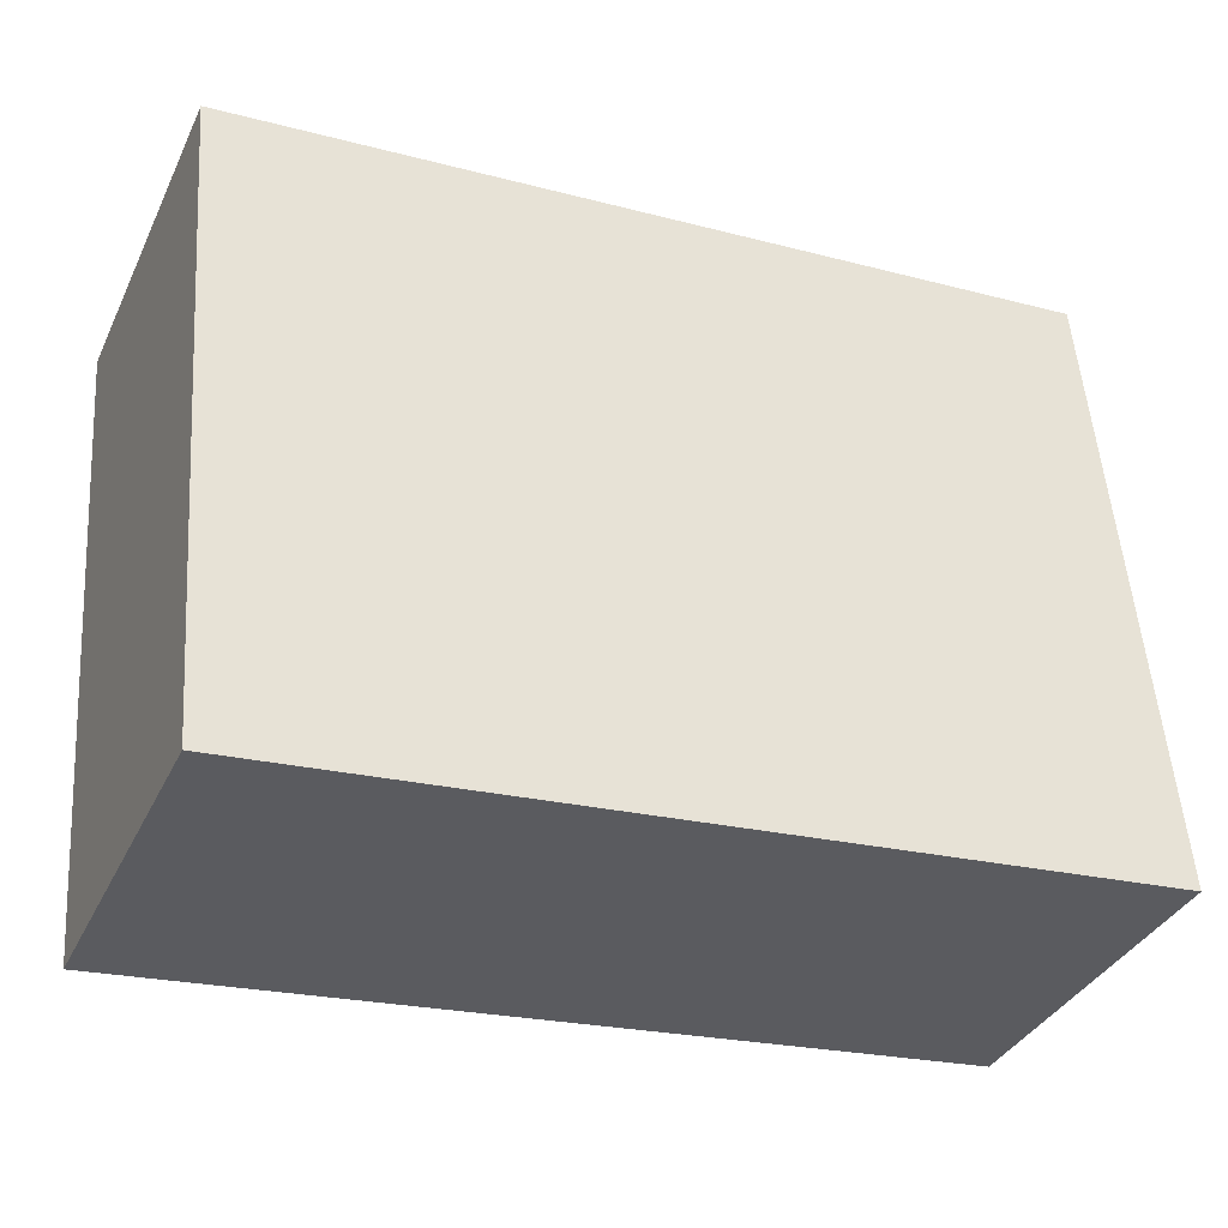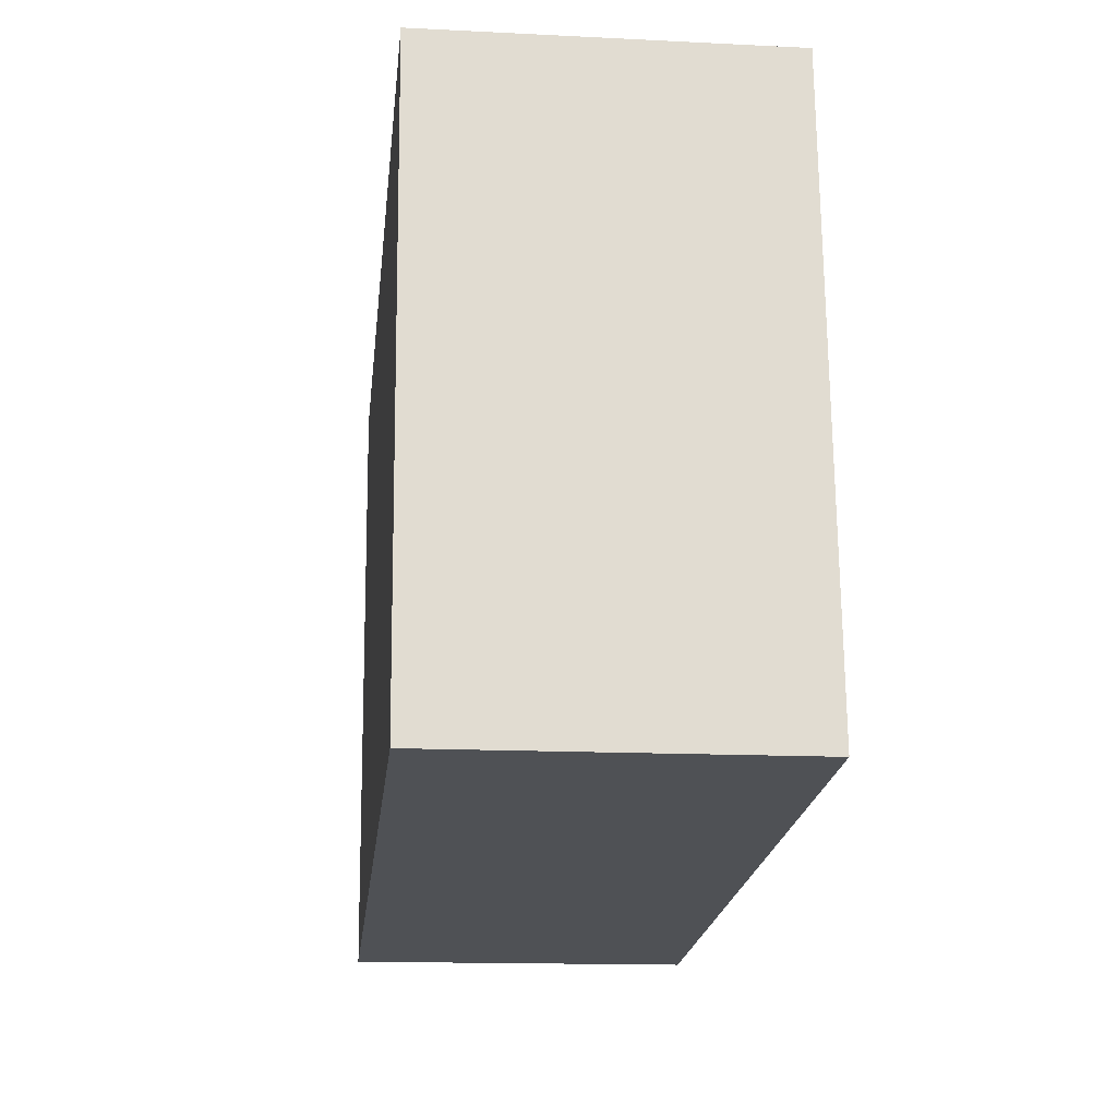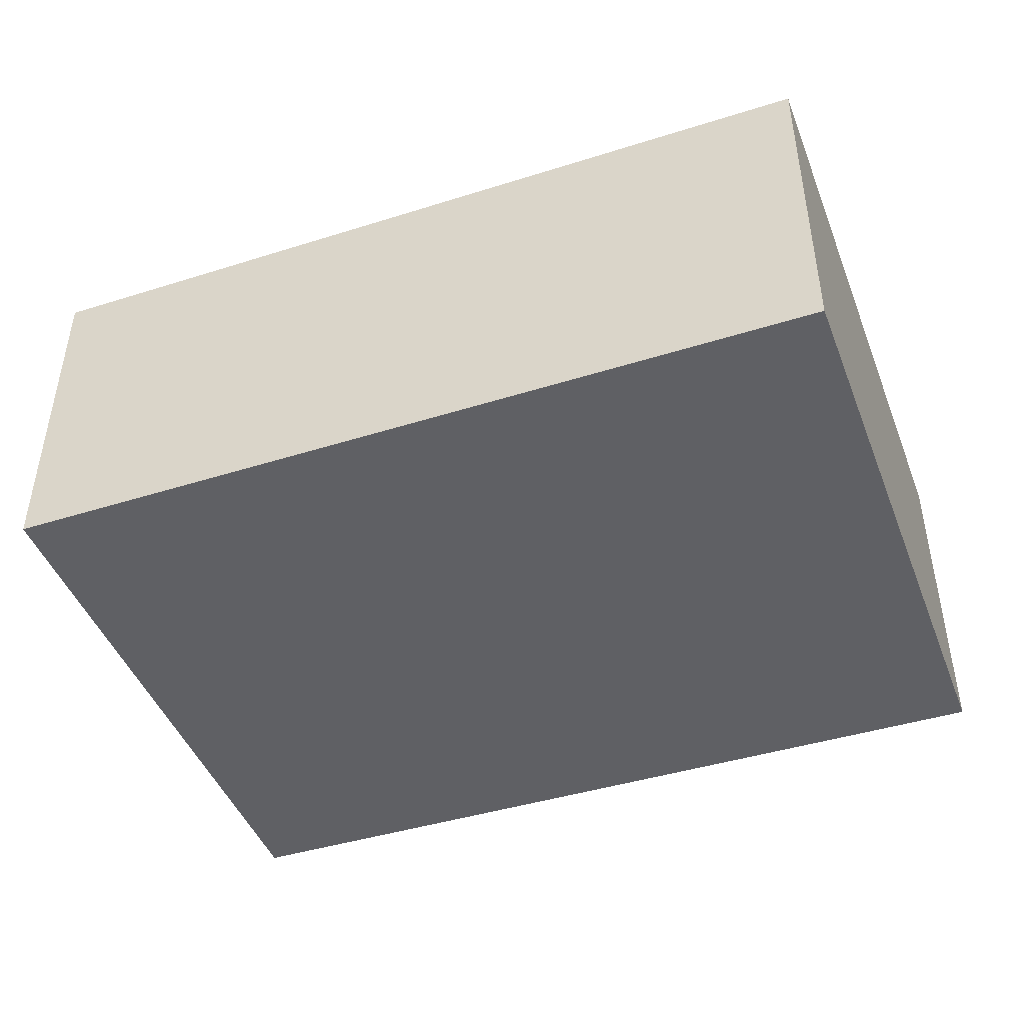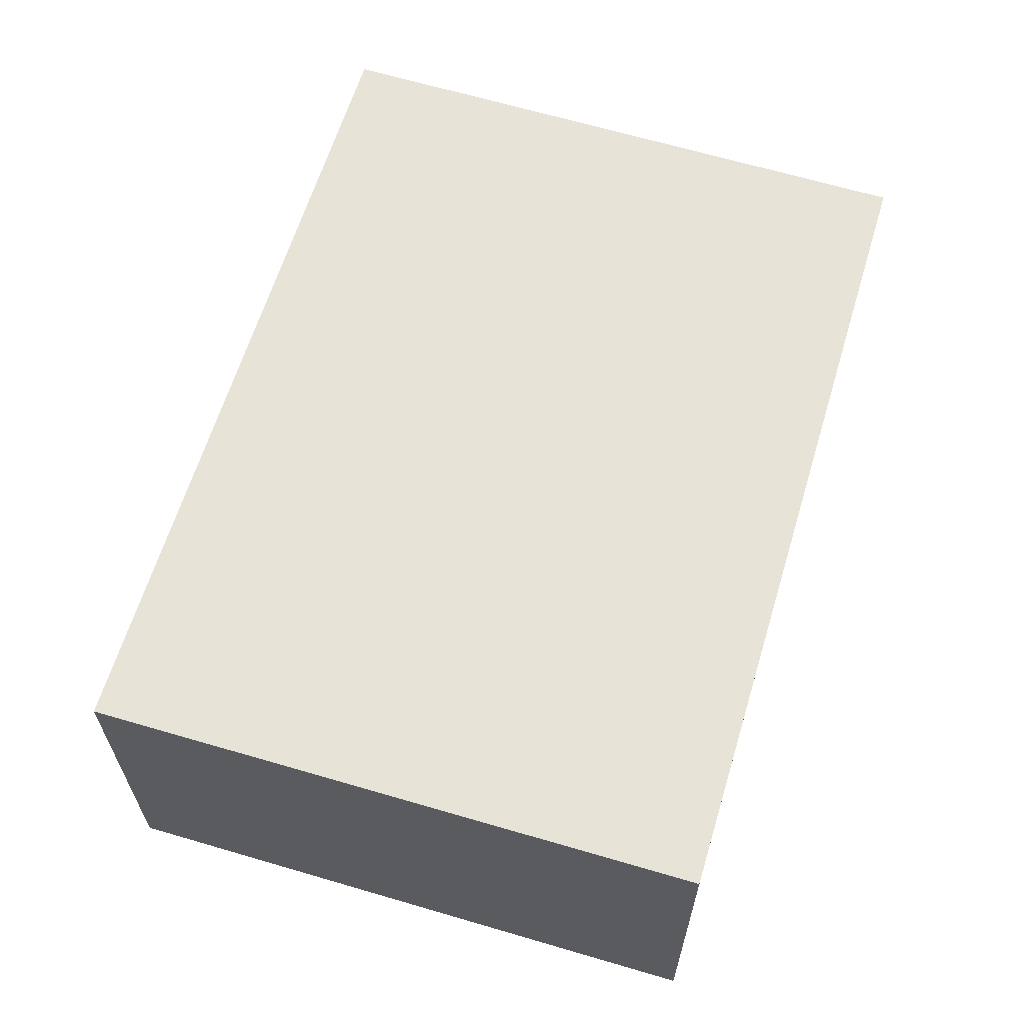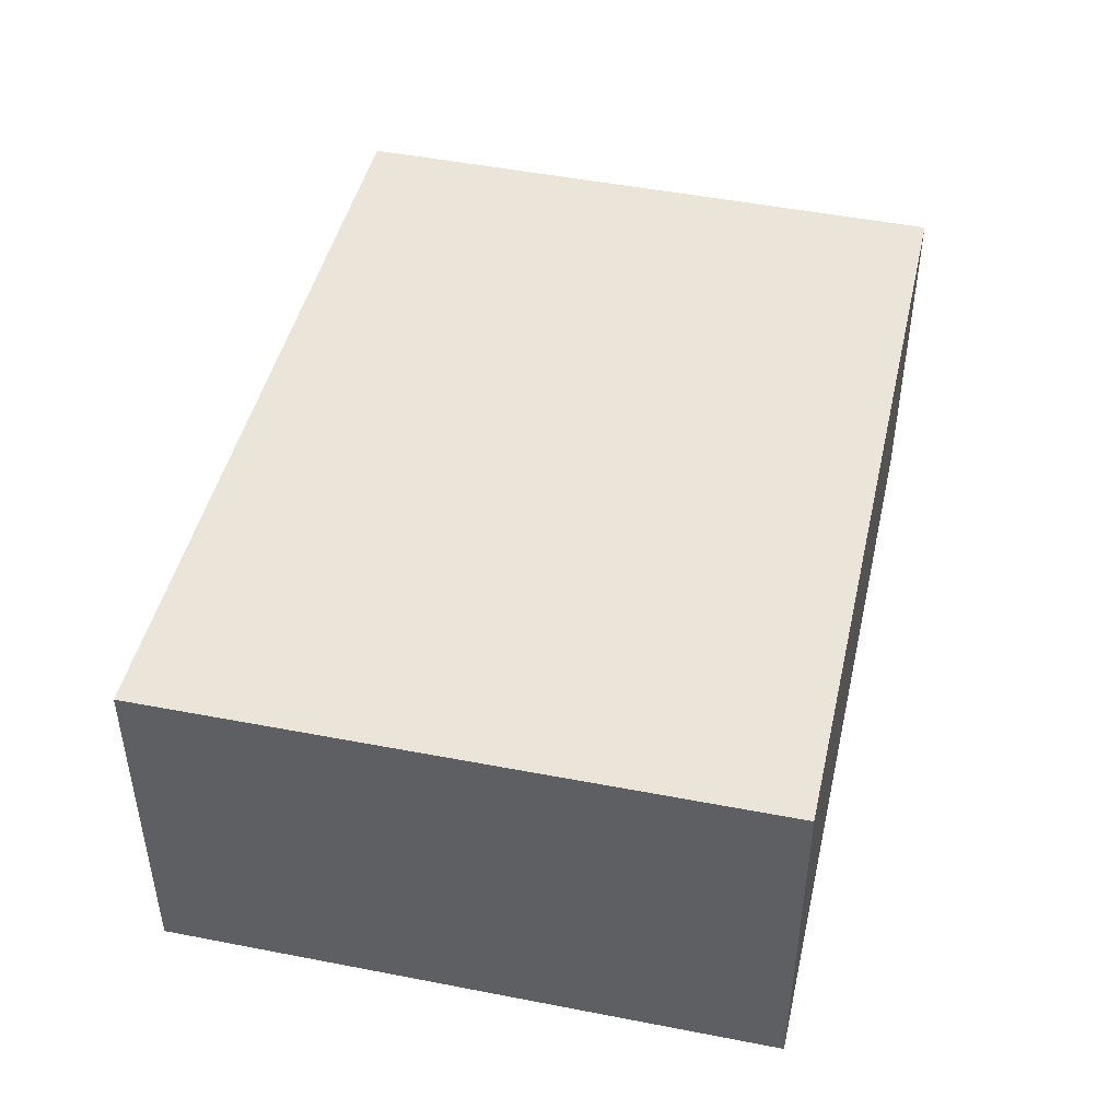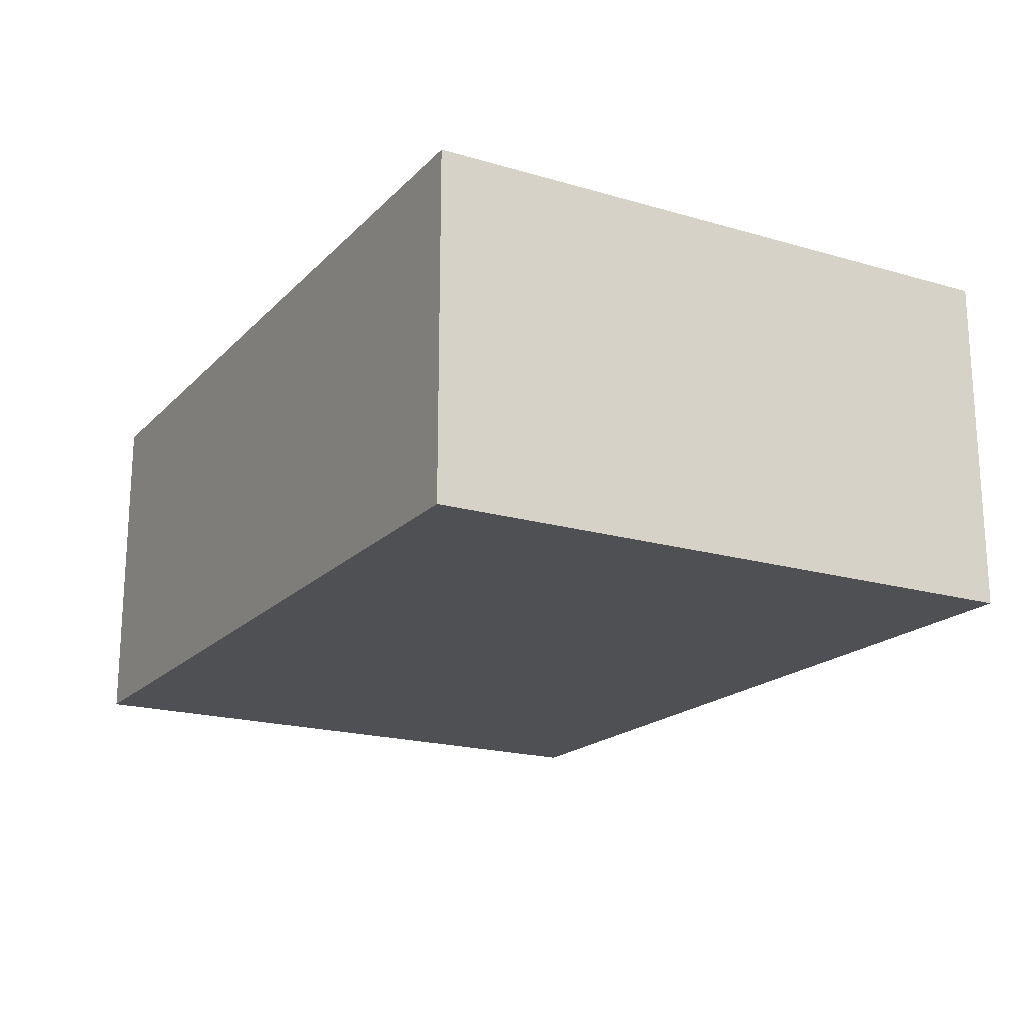
<metadata>
{"format":"obj","ext":"obj","renderer":"f3d","projection":"perspective","resolution":1024,"background":"white","views":[{"elev":-36.0,"azim":156.8,"up":"+Z"},{"elev":-14.8,"azim":-96.1,"up":"+Z"},{"elev":-44.7,"azim":24.9,"up":"+Y"},{"elev":61.9,"azim":-68.3,"up":"+Y"},{"elev":45.2,"azim":-72.3,"up":"+Y"},{"elev":-19.1,"azim":65.3,"up":"+Y"}]}
</metadata>
<code>
v  2.865 1.111 1.746
v  0 1.111 6.803e-17
v  0.176 1.111 1.971
v  2.717 1.111 -0.255
v  0 0 0
v  2.717 1.561e-17 -0.255
v  0.176 -1.207e-16 1.971
v  2.865 -1.069e-16 1.746
g defaultobject
f 1 2 3
f 2 1 4
f 4 5 2
f 5 4 6
f 7 6 8
f 6 7 5
f 2 7 3
f 7 2 5
f 1 6 4
f 6 1 8
f 3 8 1
f 8 3 7

</code>
